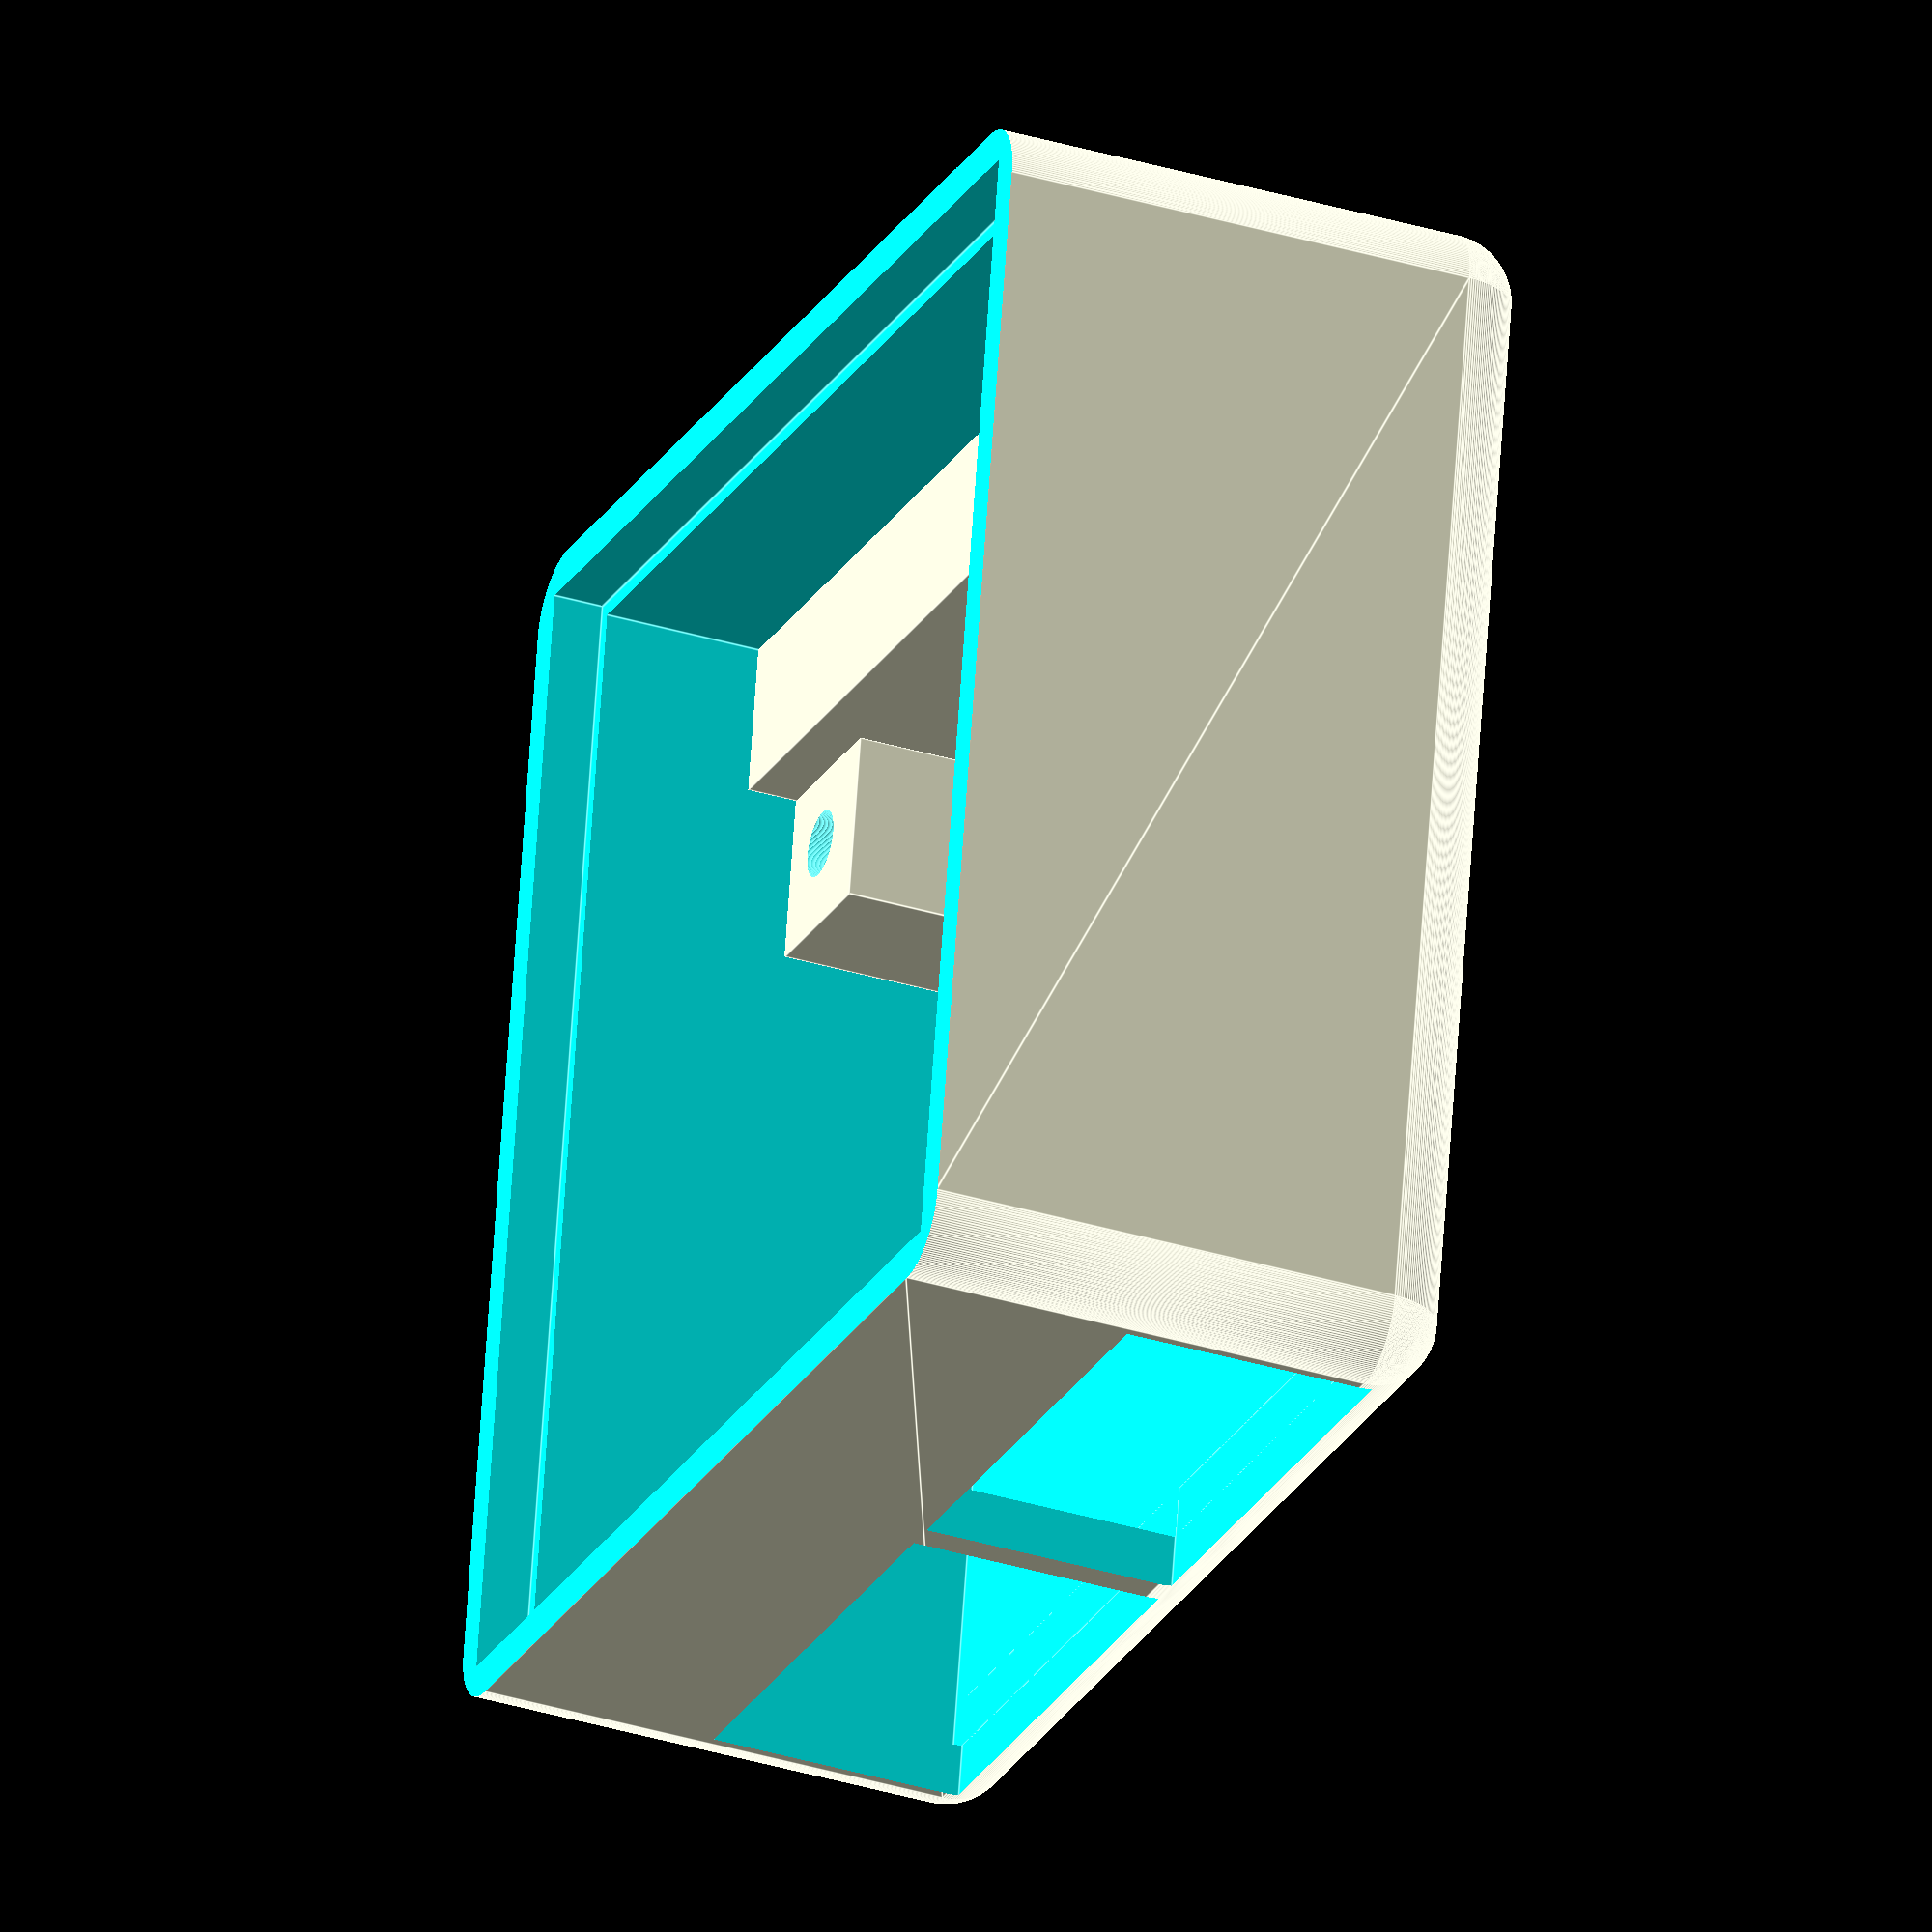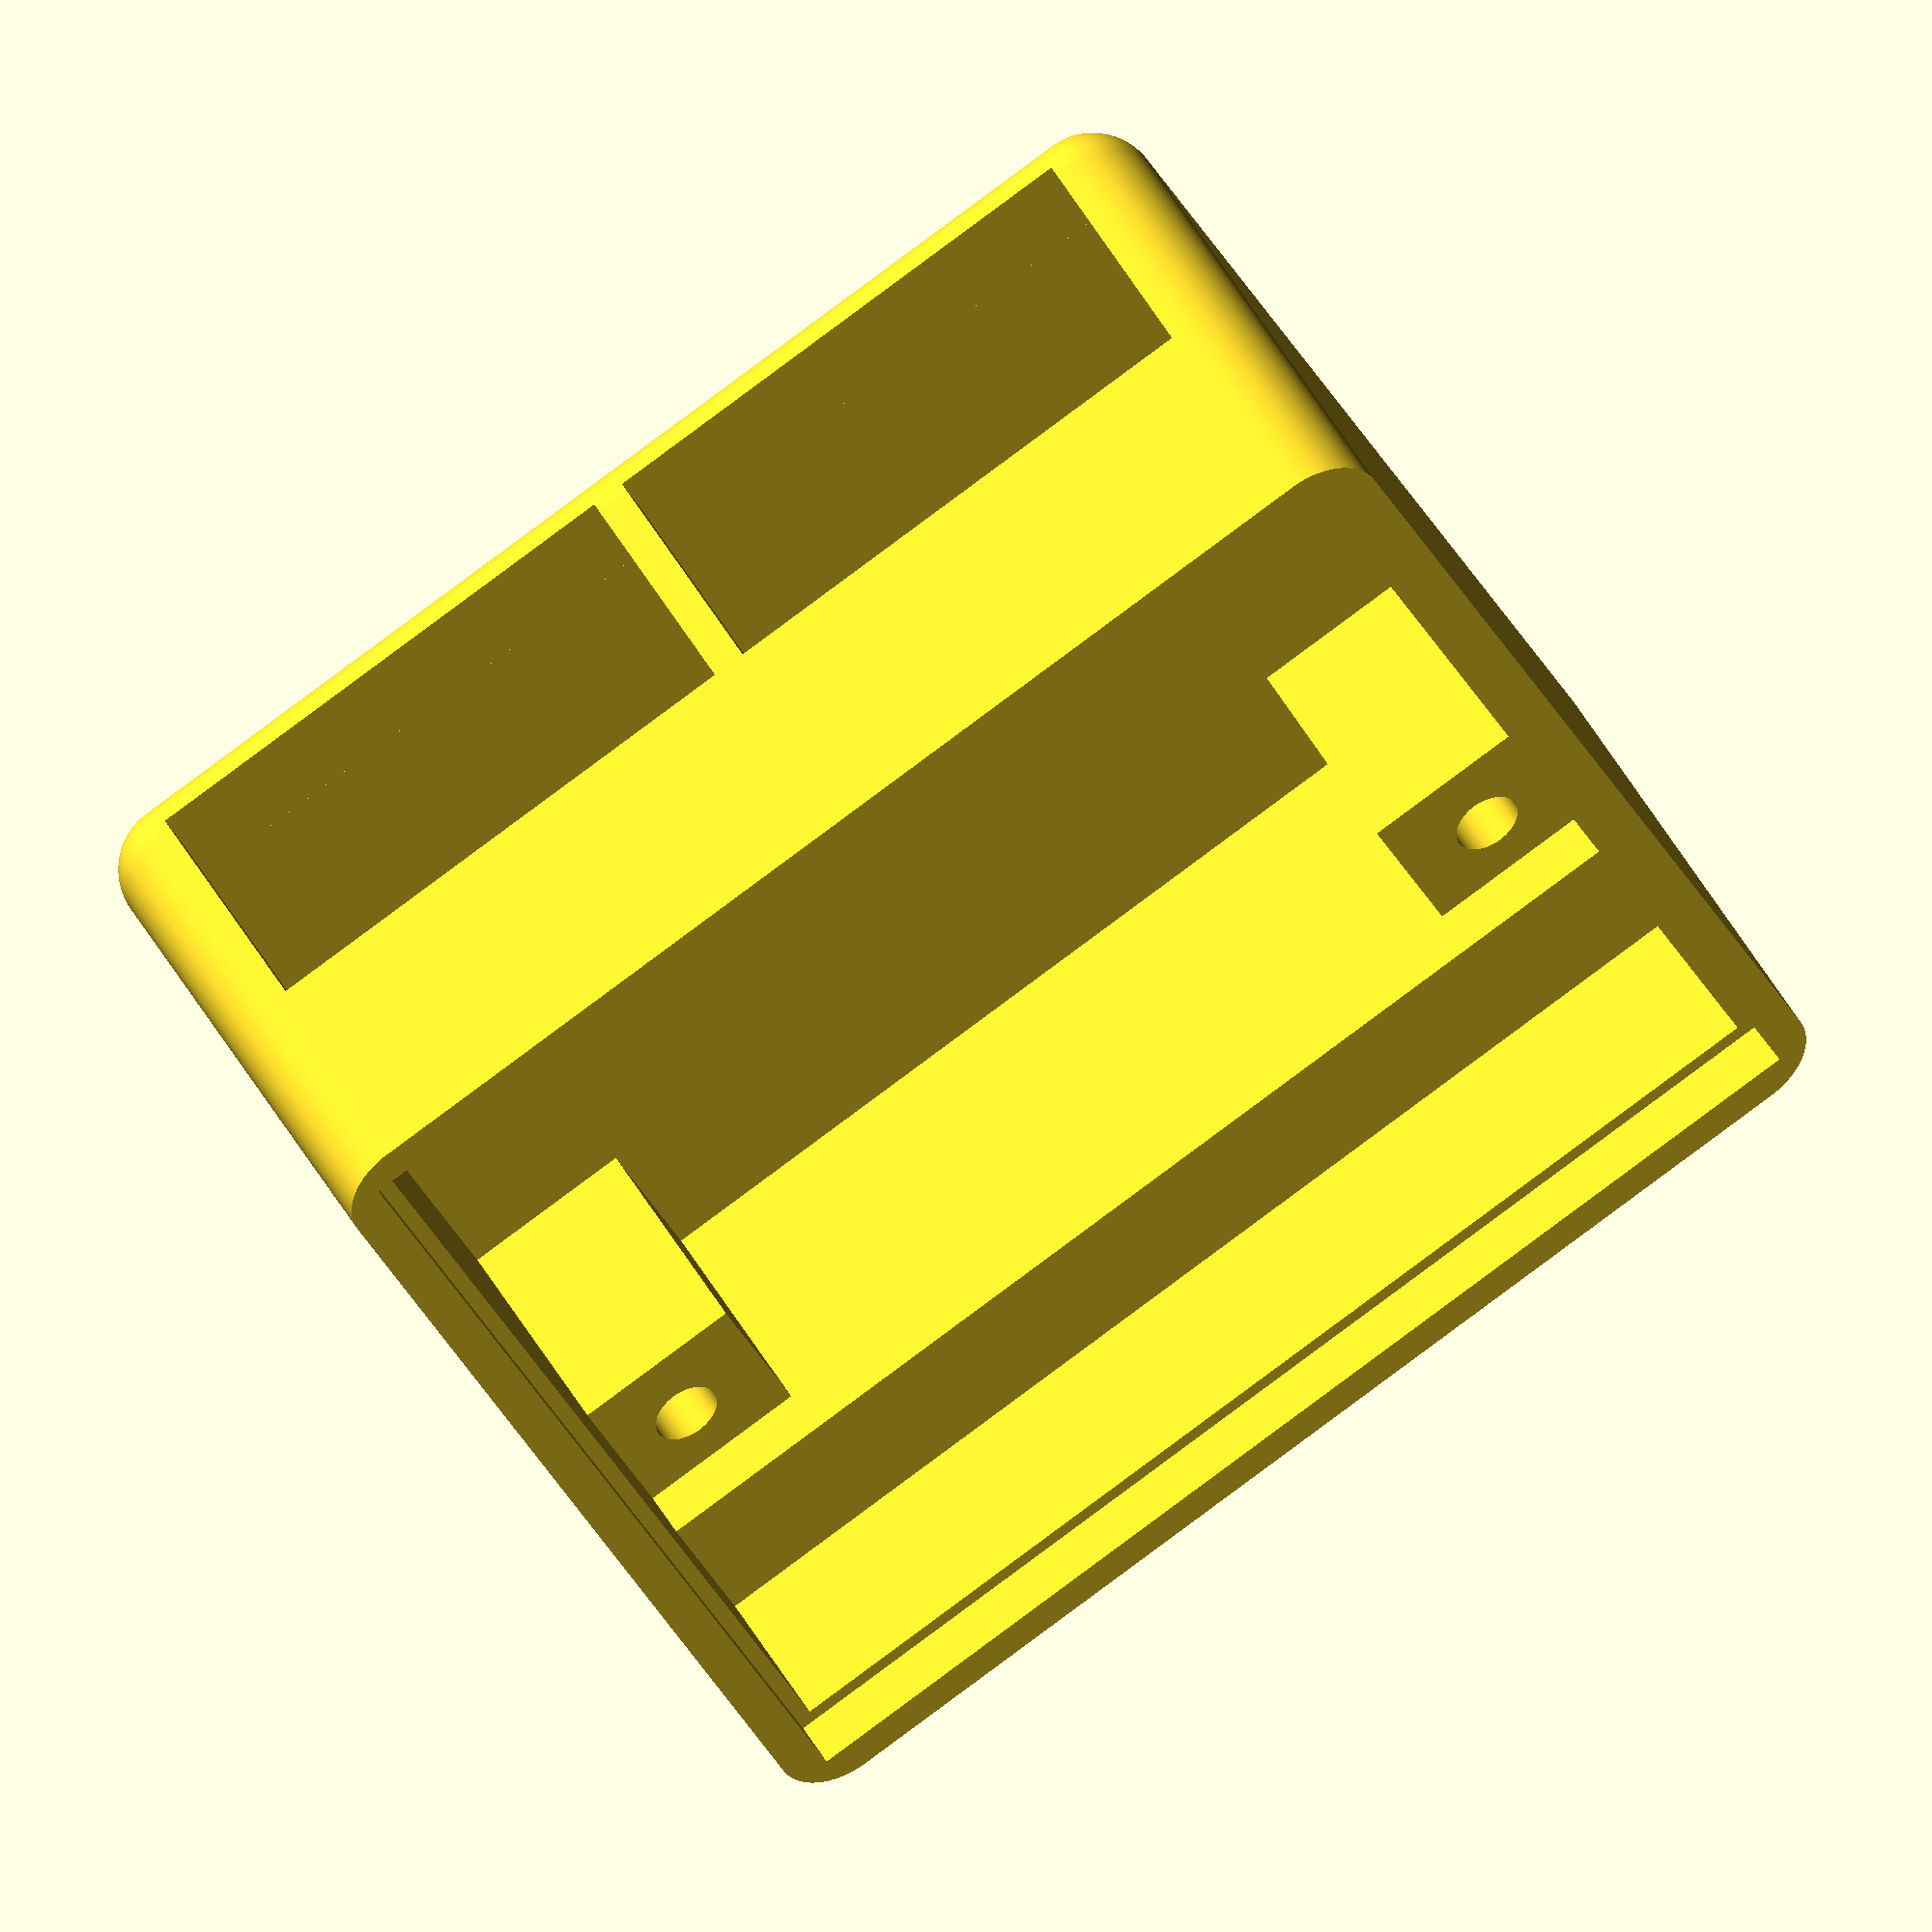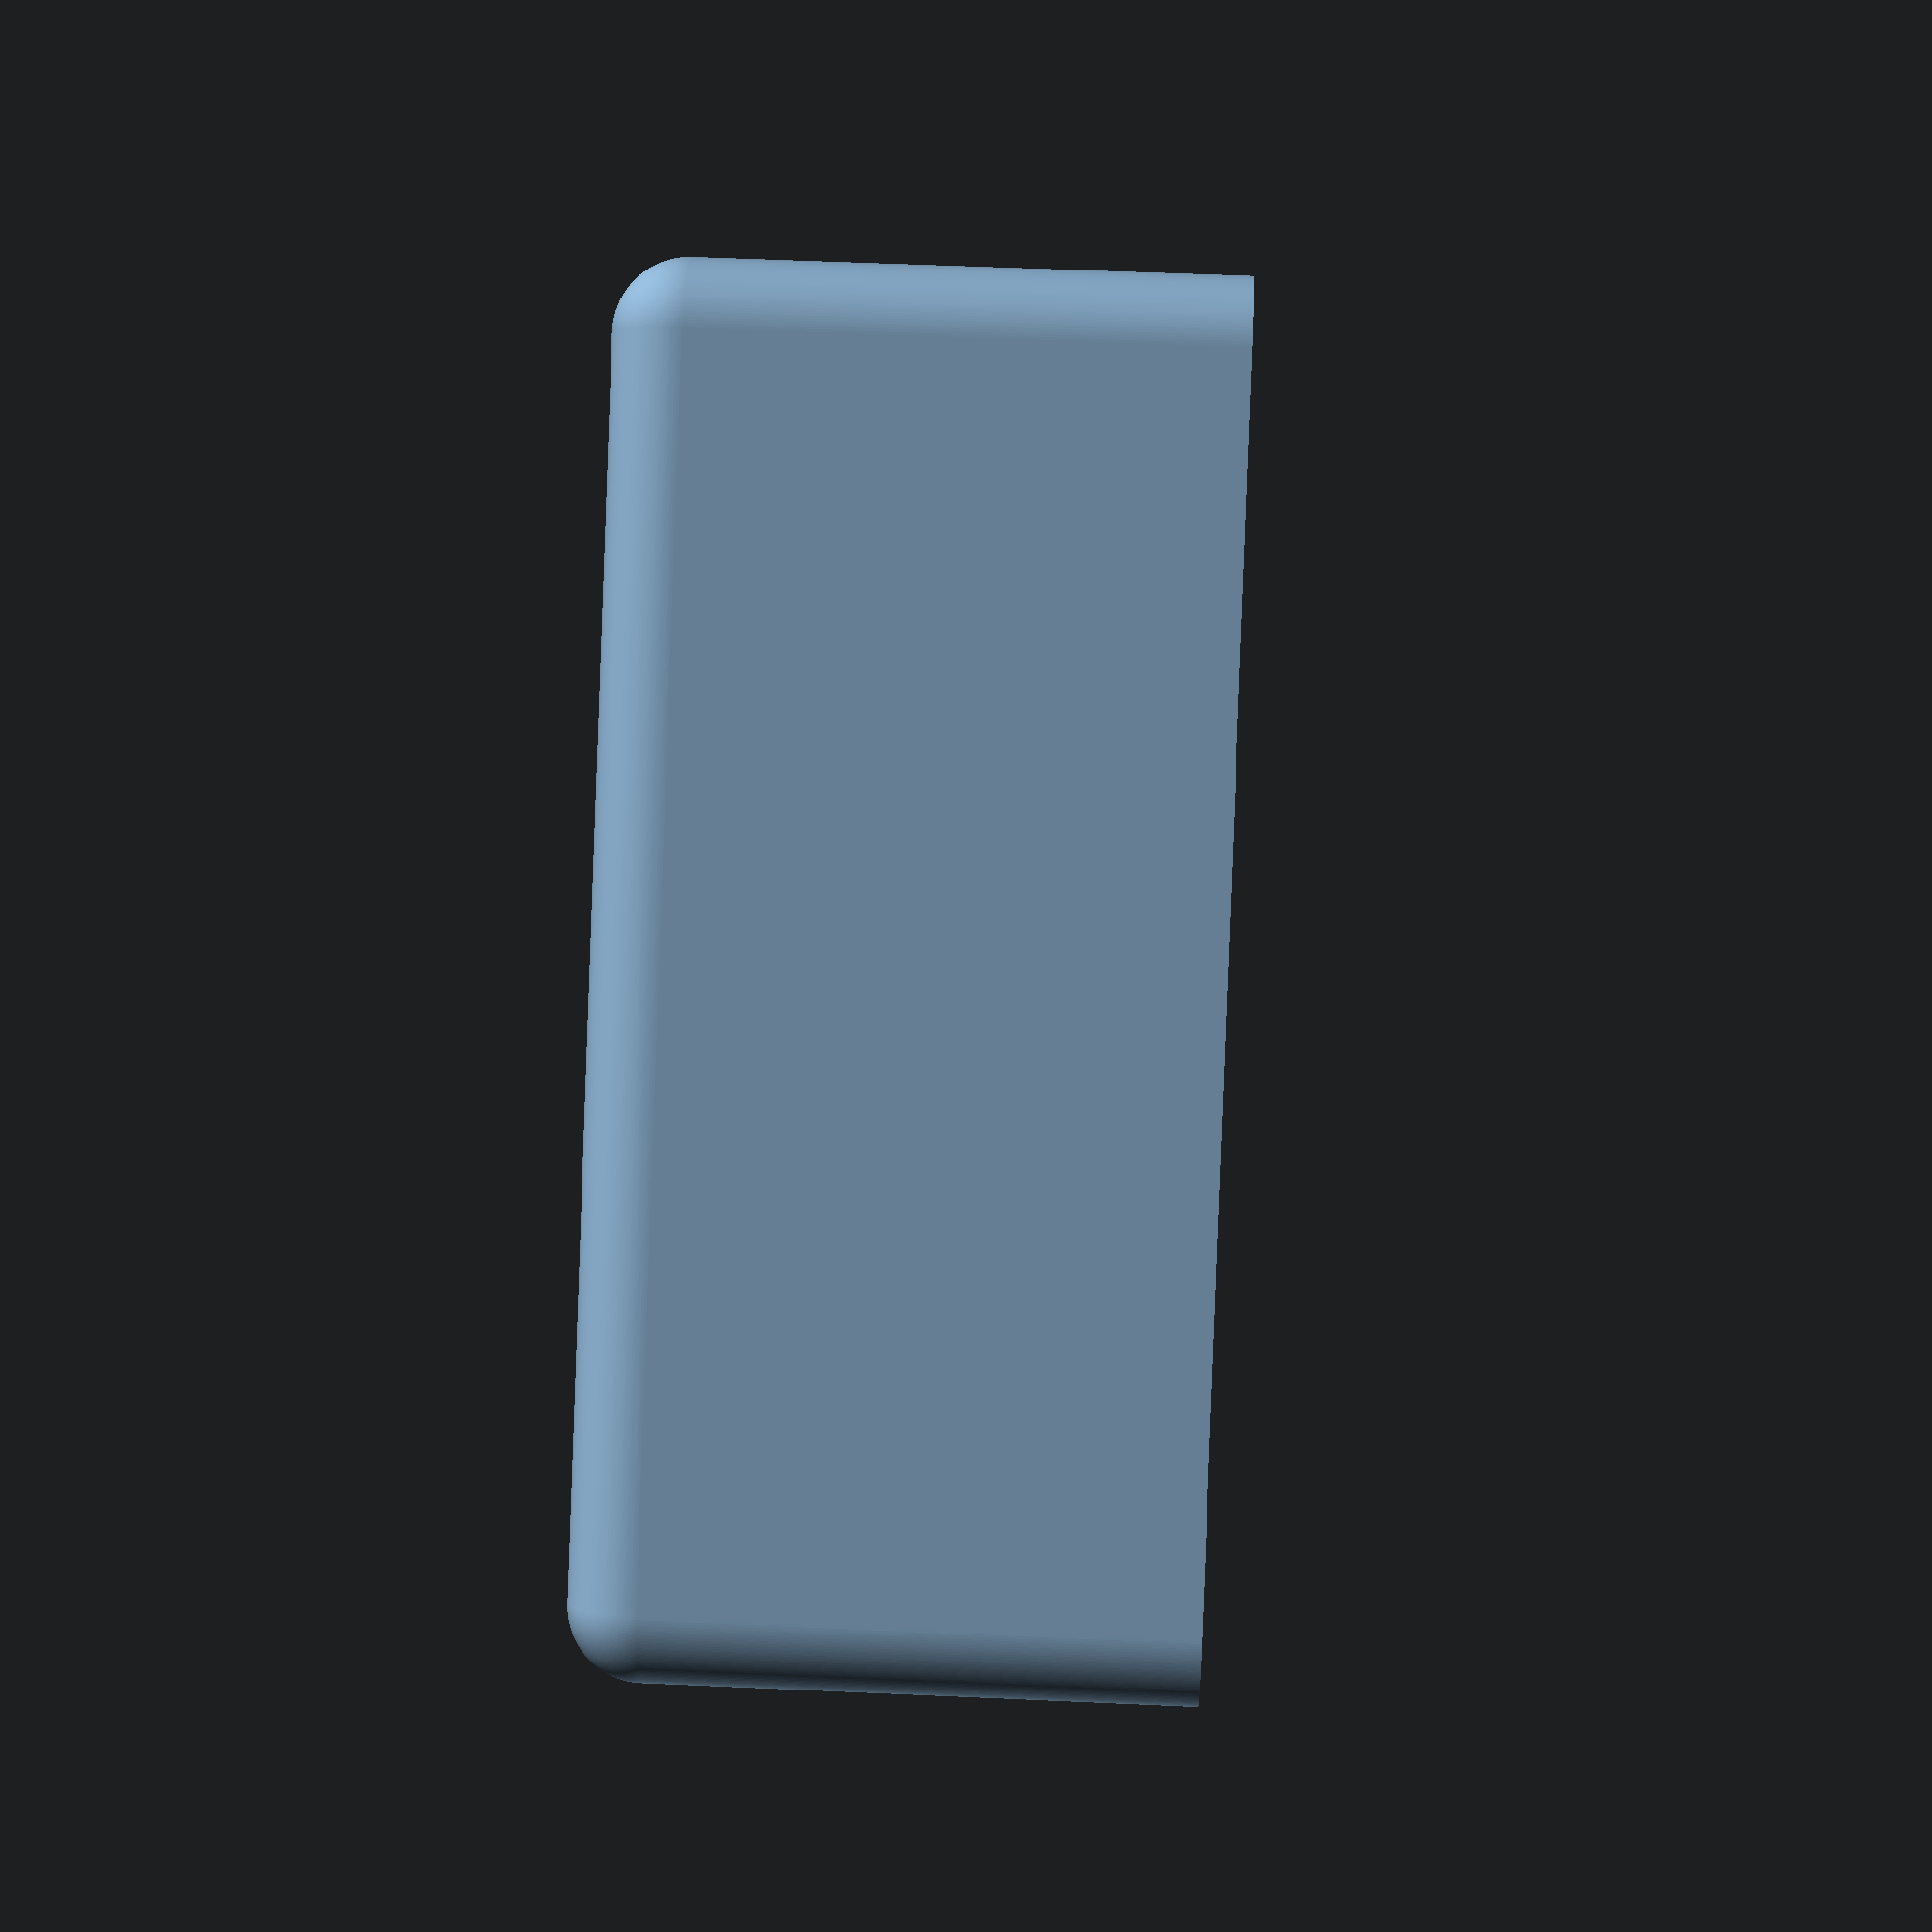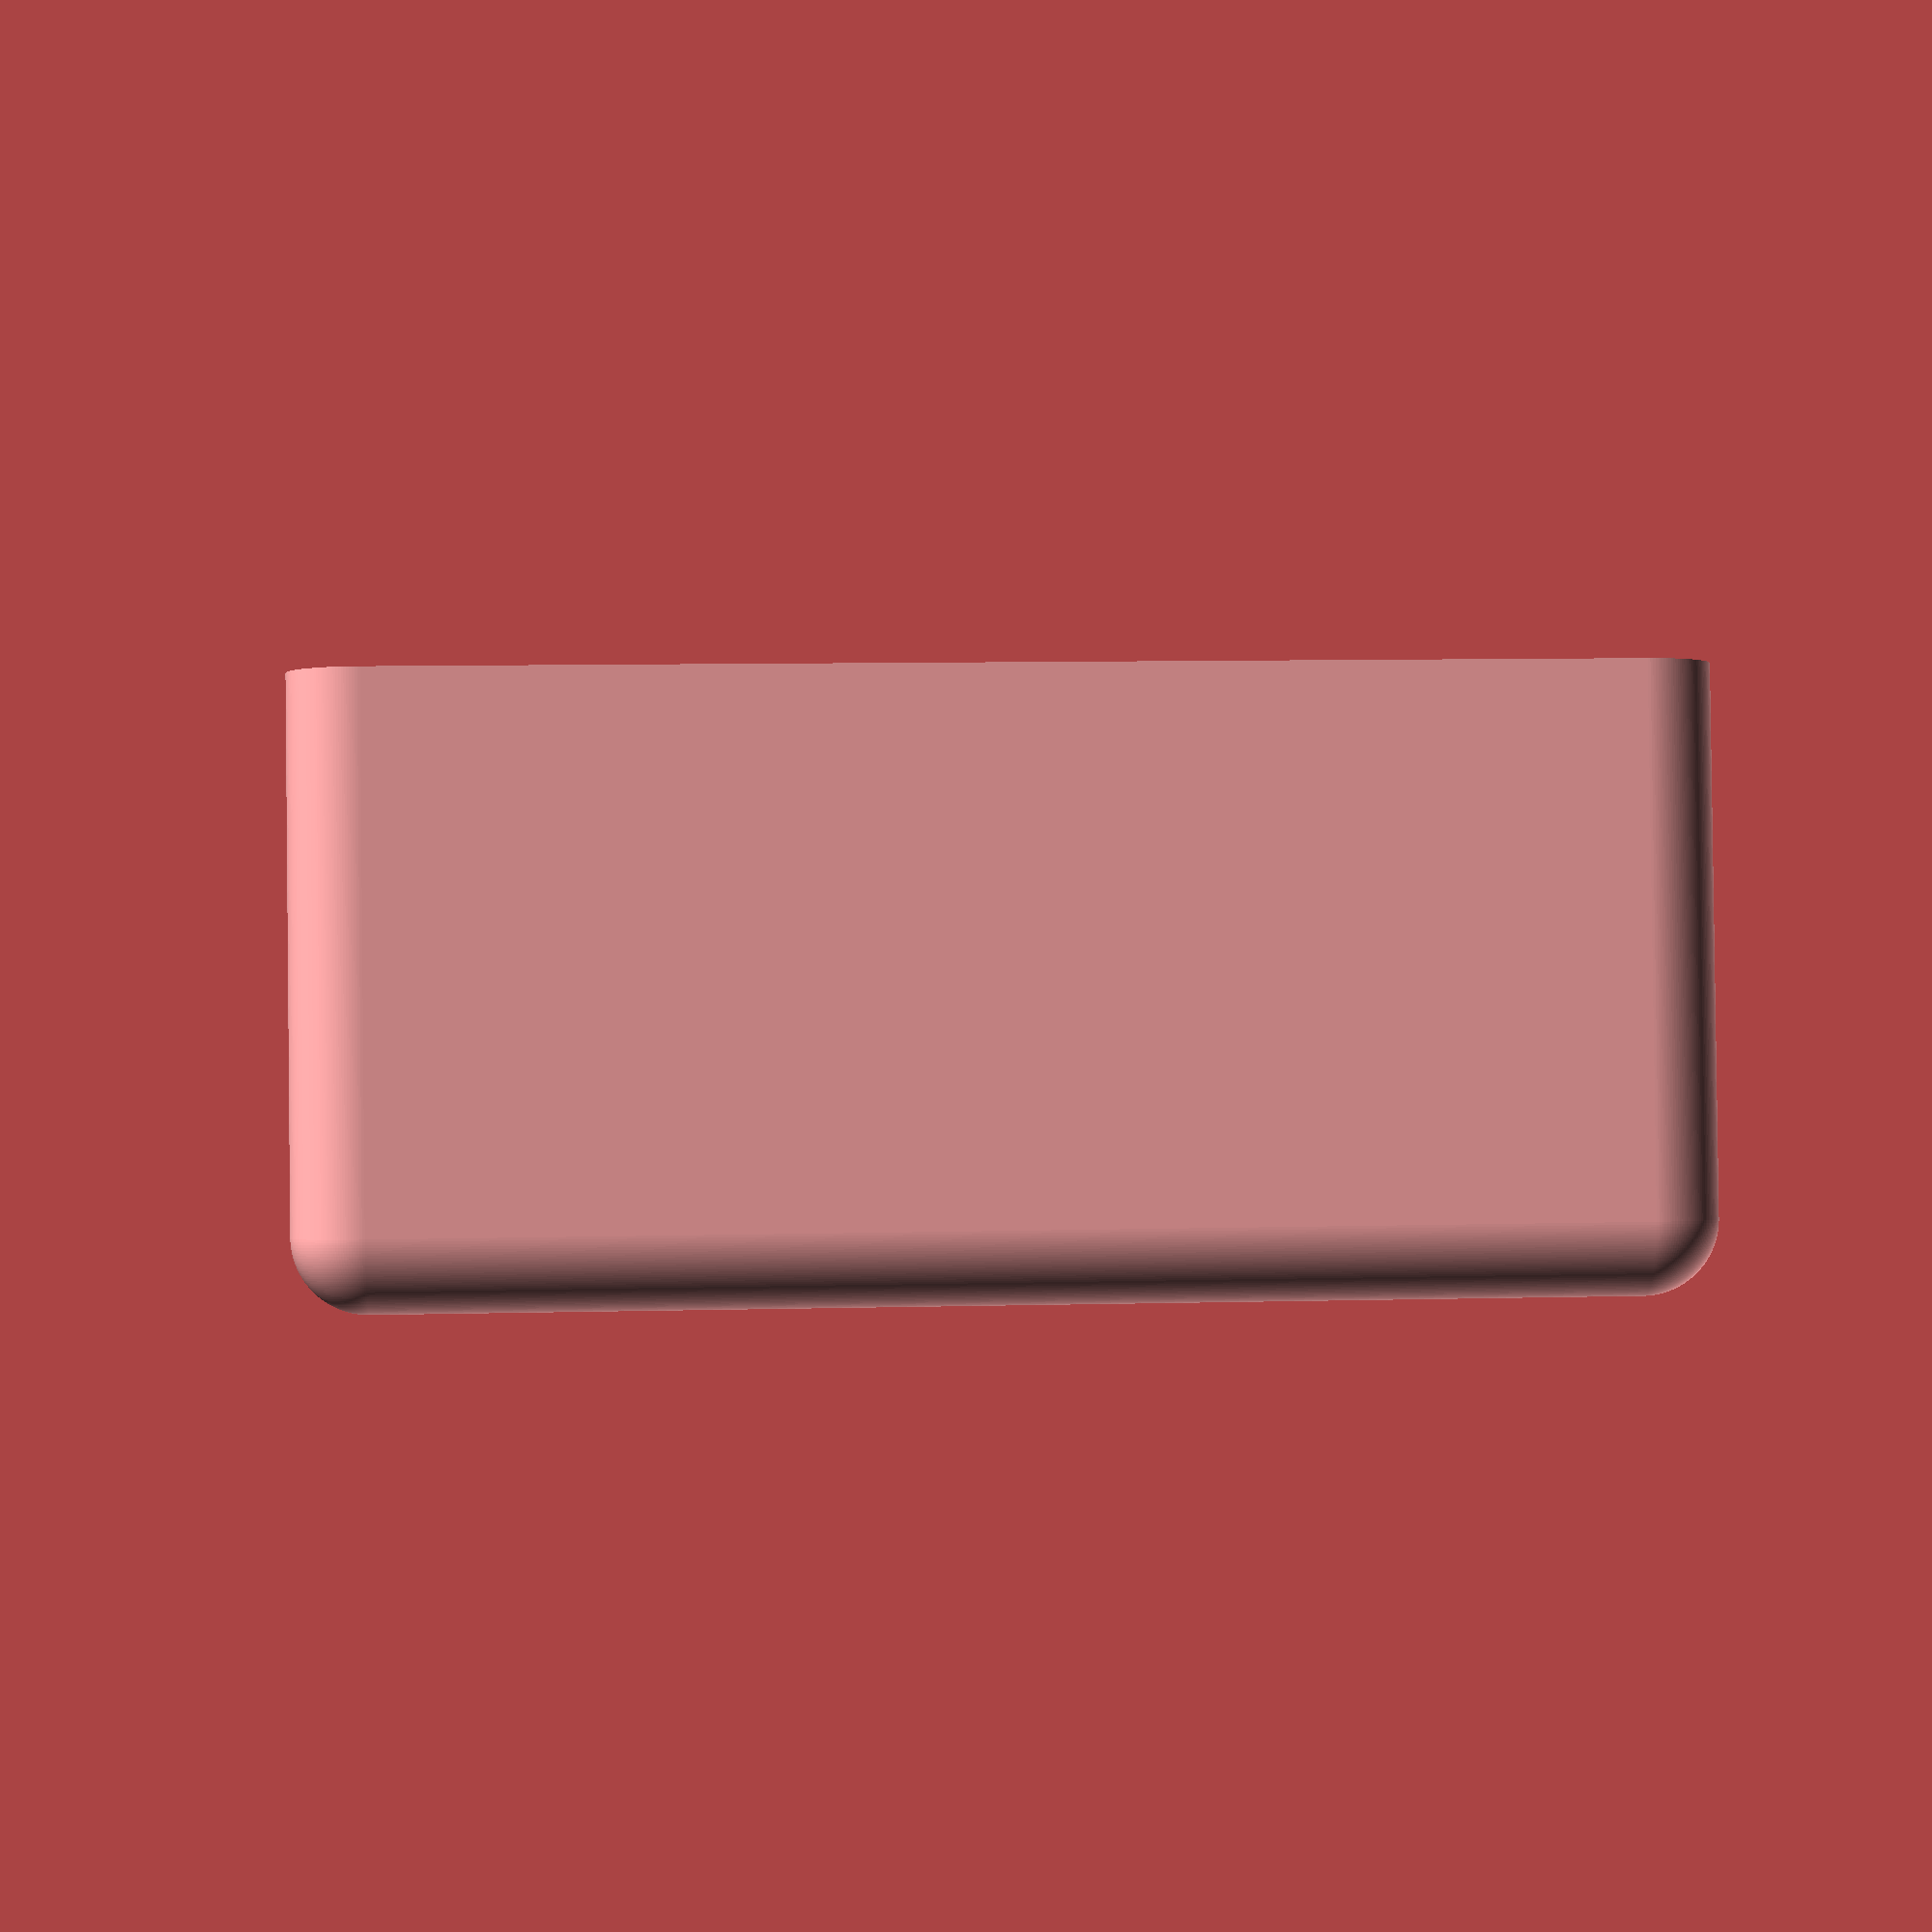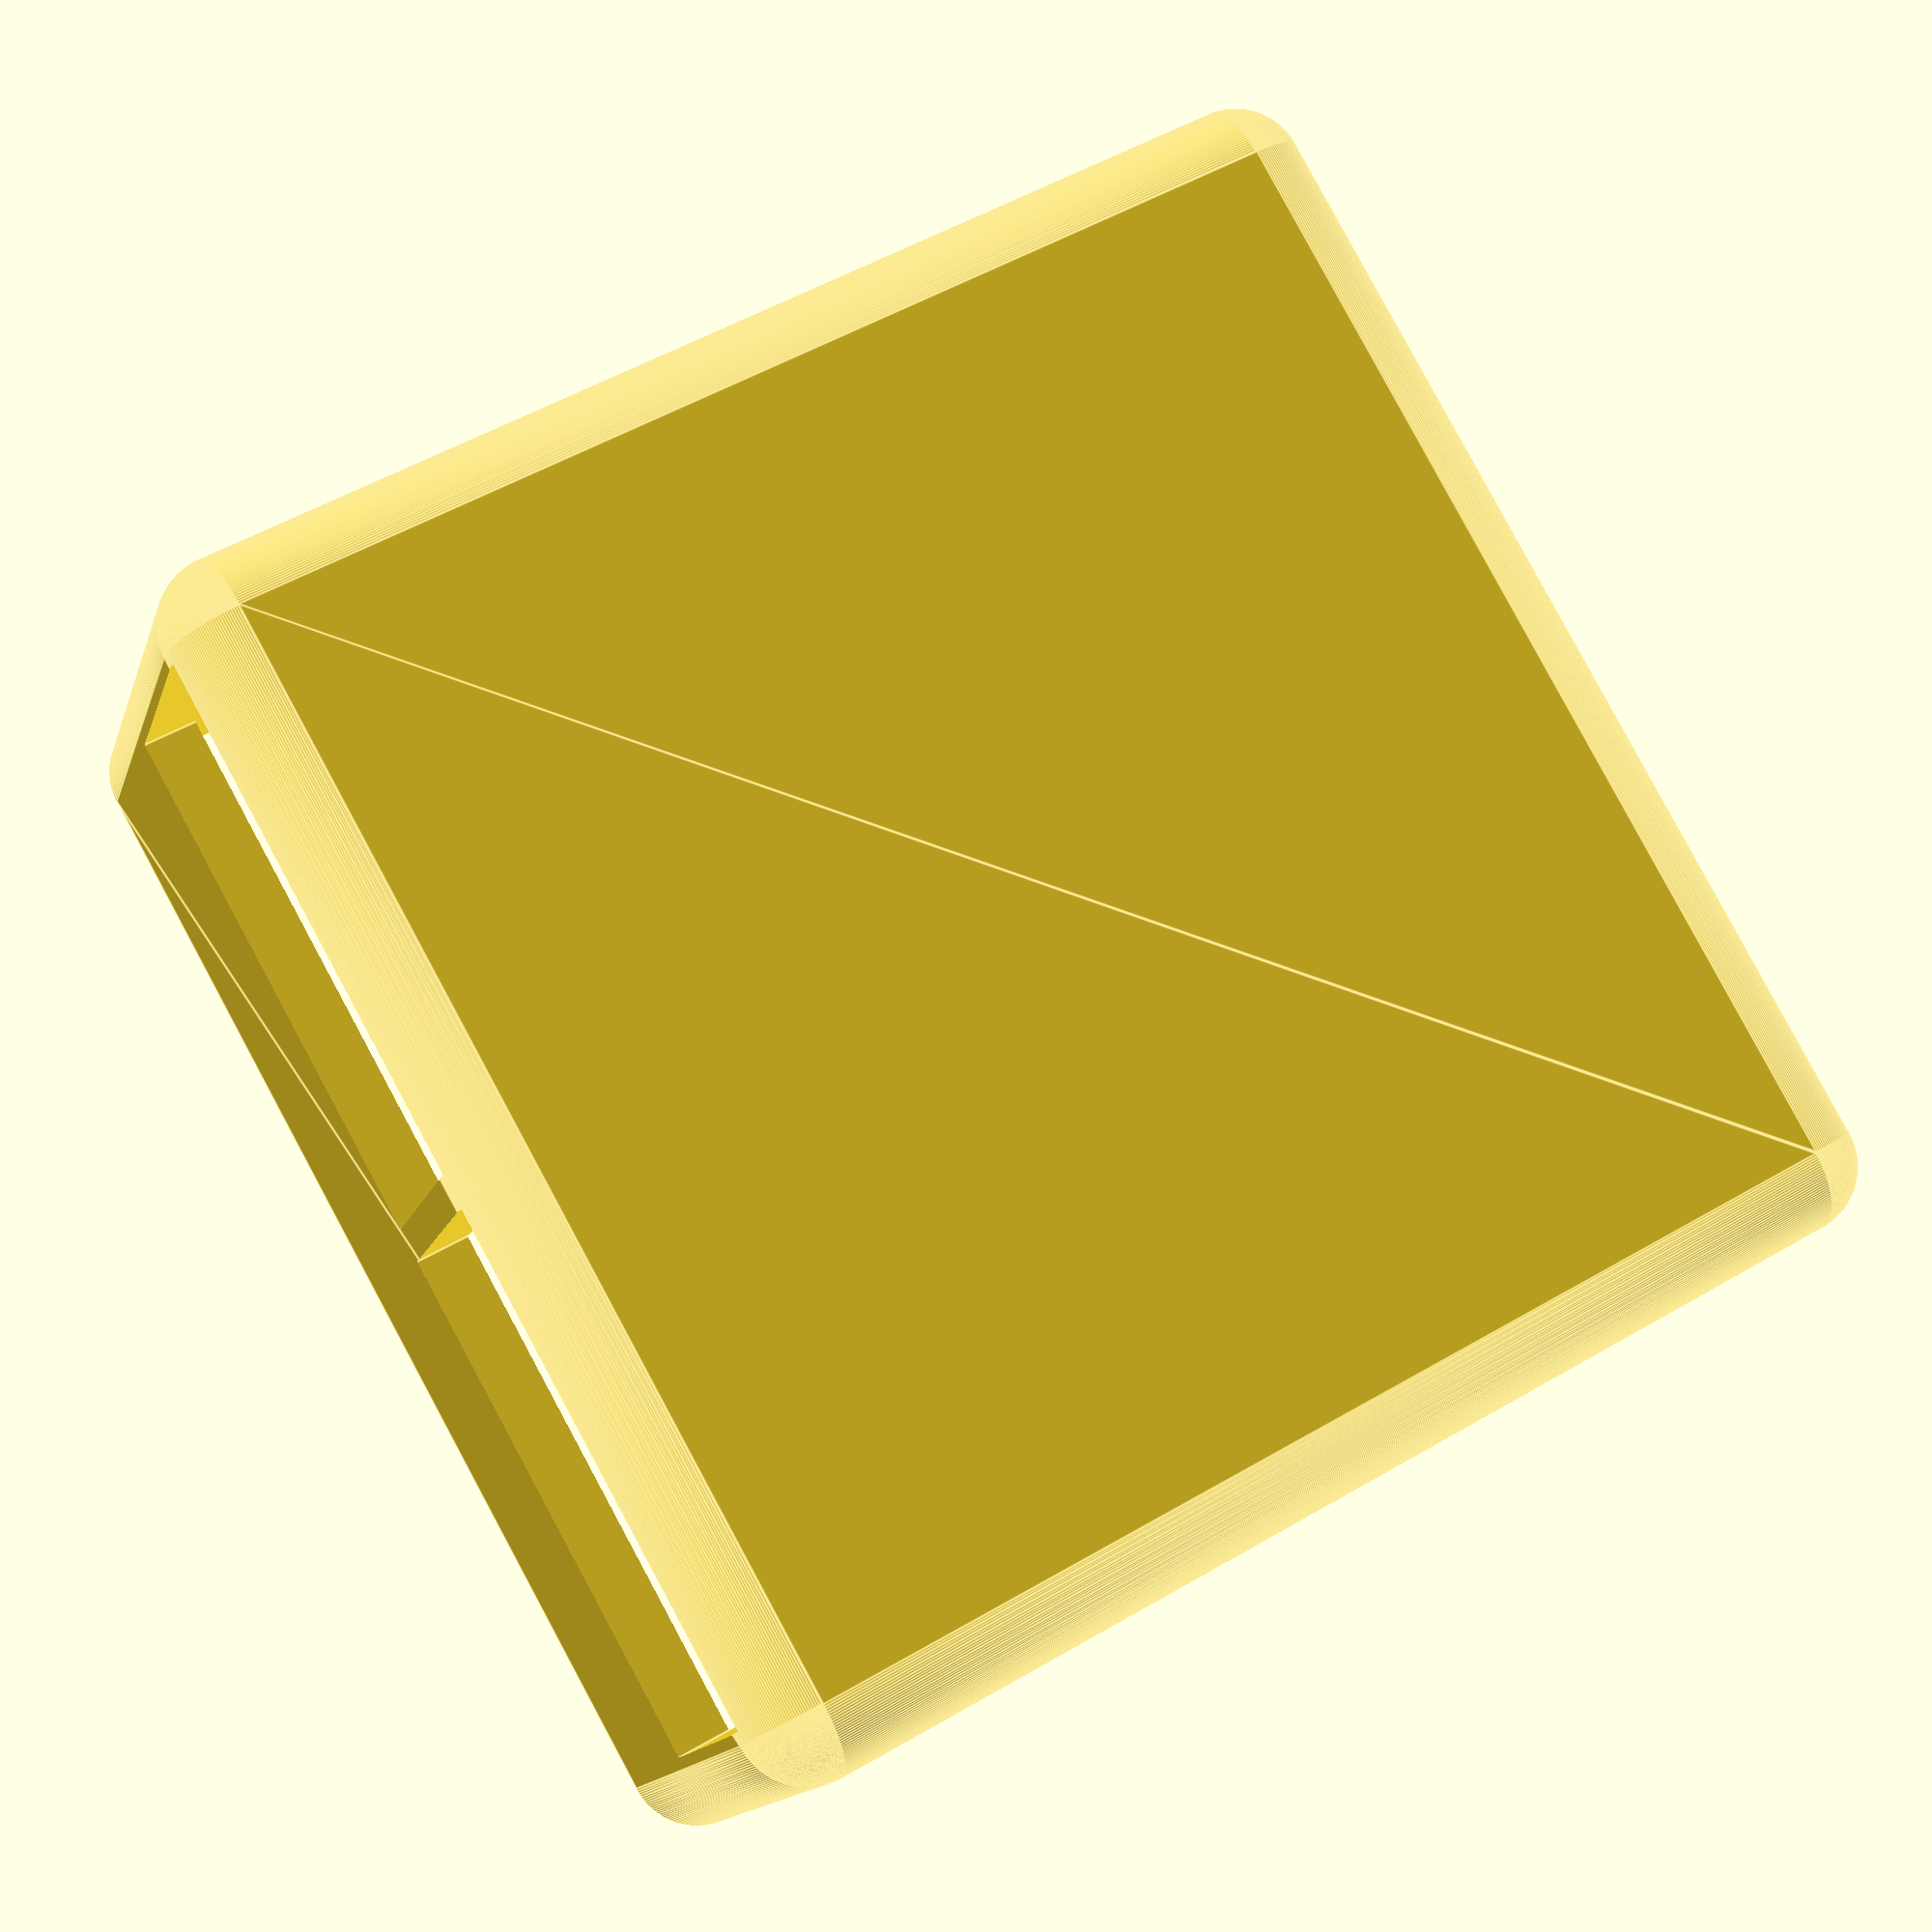
<openscad>
/* [General] */
part = "bottom"; // [bottom, top]
// Size of your nozzle, multiples of this are used for wall widths
nozzle = 0.4;
// Clearance between top and bottom part
clearance = 0.05;
// Roundness of the corners
roundness = 2; // [0.1:0.1:3]

/* [5V PCB] */
boardLength = 33.5;
boardWidth = 29;
usbHeight = 7.7;
usbWidth = 15.5;
boardOffsetZ = 7;
boardHeight = 1.5;
boardScrewBase = 5;
screwOffsetX = 28.3;
screwOffsetY = 2.3;
screwRadius = 1;

usbOffset = 0.75;

/* [Battery Buzzer] */
pinOffsetZ = 5;
pinOffsetX = 0.5;
pinHeight = 3;
pinLength = 23;

displayLength = 22;
displayWidth = 12;
displayOffsetY = 6.5;
displayOffsetX = 0.25;

/* [XT60] */
xt60Wall = 0.5;
xt60Width = 8.6;
xt60Height = 16.1;
xt60TopWidth = 3;
xt60TopHeight = 3.4;
xt60Length = 16;

/* [Hidden] */
$fn=180;
side = boardLength;
walls = nozzle * 4;
sideOuter = side + walls * 2;

if(part == "bottom") {
    bottom();
}

if(part == "top") {
    top();
}

module xt60() {
    group() {
        hull() {
            cube([xt60Width, xt60Length, xt60Height - xt60TopHeight]);
        
            translate([(xt60Width - xt60TopWidth) /2,0, xt60Height - 0.1])
                cube([xt60TopWidth, xt60Length, 0.1]);
        }
        
        translate([xt60Wall, -10, xt60Wall])
        hull() {
        cube([xt60Width - xt60Wall *2, xt60Length, xt60Height - xt60TopHeight - xt60Wall * 2]);
    
        translate([(xt60Width - (xt60TopWidth - xt60Wall * 2)) / 2 - xt60Wall, 0, xt60Height - 0.1 -  xt60Wall * 2])
            cube([xt60TopWidth - xt60Wall * 2, xt60Length, 0.1]);
    }
    }
}

module top() {
    clearance = 0.1;
    connectorWidth = 0.4;
    connectorHeight = 1;

    difference() {
        baseTop(sideOuter / 2 + 2, connectorHeight);
        
        translate([walls + pinOffsetX, -1, walls + pinOffsetZ])
            cube([pinLength, walls+2, pinHeight]);
        
        translate([walls + displayOffsetX + pinOffsetX, displayOffsetY, -1])
            cube([displayLength, displayWidth, walls + 2]);
        
        translate([side + walls - xt60Width, walls/2, walls])
            xt60();
    }
    
    translate([side + walls - xt60Width, walls/2 + xt60Length, walls])
        cube([xt60Width, 2, 1.5]);
}

module baseTop(height, connectorHeight) {
    base(height);
    
    difference() {
        group() {
            translate([walls, walls, walls])
                cube([side, side, height - walls]);

            translate([nozzle * 3, nozzle * 3, walls])
                cube([side + nozzle * 2, side + nozzle * 2, height + connectorHeight - walls]);
        }

        translate([walls, walls, walls])
            cube([side, side, height + connectorHeight + 1]);
        
        translate([-1, -1, height])
            cube([5, 5, connectorHeight + 1]);
        
        translate([sideOuter - 5 + 1, -1, height])
            cube([5, 5, connectorHeight + 1]);
        
        translate([sideOuter - 5 + 1, sideOuter - 5 + 1, height])
            cube([5, 5, connectorHeight + 1]);
        
        translate([-1, sideOuter - 5 + 1, height])
            cube([5, 5, connectorHeight + 1]);
    }
}

module base(height) {
    difference(){
        hull() {
            translate([roundness, roundness, roundness])
                sphere(r=roundness);
                
            translate([sideOuter - roundness, roundness, roundness])
                sphere(r=roundness);

            translate([sideOuter - roundness, sideOuter - roundness, roundness])
                sphere(r=roundness);

            translate([roundness, sideOuter - roundness, roundness])
                sphere(r=roundness);

            translate([roundness, roundness, height])
                sphere(r=roundness);
                
            translate([sideOuter - roundness, roundness, height])
                sphere(r=roundness);

            translate([sideOuter - roundness, sideOuter - roundness, height])
                sphere(r=roundness);

            translate([roundness, sideOuter - roundness, height])
                sphere(r=roundness);
        }

        translate([walls, walls, walls])
            cube([side, side, side]);

        translate([-1, -1, height])
            cube([sideOuter + 2, sideOuter + 2, sideOuter]);
    }
}

module bottom() {
    height = sideOuter / 2 - 2;
    difference(){
        base(height);

        // USB cutouts
        translate([walls + usbOffset, walls - 2, walls])
            cube([usbWidth, walls + 2, usbHeight]);
        
        translate([walls + side - usbWidth - usbOffset, walls - 2, walls])
            cube([usbWidth, walls + 2, usbHeight]);
        
        translate([nozzle * 3 - clearance, nozzle * 3 - clearance, height-1.5])
            cube([side + (nozzle + clearance) * 2, side + (nozzle + clearance) * 2, side]);
    }
    translate([walls, walls + boardWidth, walls])
        cube([side, side-boardWidth, boardOffsetZ + boardHeight]);

    difference() {
        group() {
            translate([walls, walls + boardWidth-boardScrewBase, walls])
                cube([boardScrewBase, boardScrewBase, boardOffsetZ]);

            translate([walls + side - boardScrewBase, walls + boardWidth - boardScrewBase, walls])
                cube([boardScrewBase, boardScrewBase, boardOffsetZ]);
        }
        
        translate([walls + screwOffsetY, screwOffsetX, walls])
            cylinder(r=screwRadius, h = boardOffsetZ + 1);

        translate([walls + side - screwOffsetY, screwOffsetX, walls])
            cylinder(r=screwRadius, h = boardOffsetZ + 1);
    }
}
</openscad>
<views>
elev=214.2 azim=190.0 roll=112.4 proj=o view=edges
elev=133.5 azim=334.8 roll=207.2 proj=o view=solid
elev=128.6 azim=139.8 roll=267.2 proj=p view=wireframe
elev=271.6 azim=356.3 roll=179.3 proj=p view=solid
elev=194.1 azim=119.4 roll=14.6 proj=p view=edges
</views>
